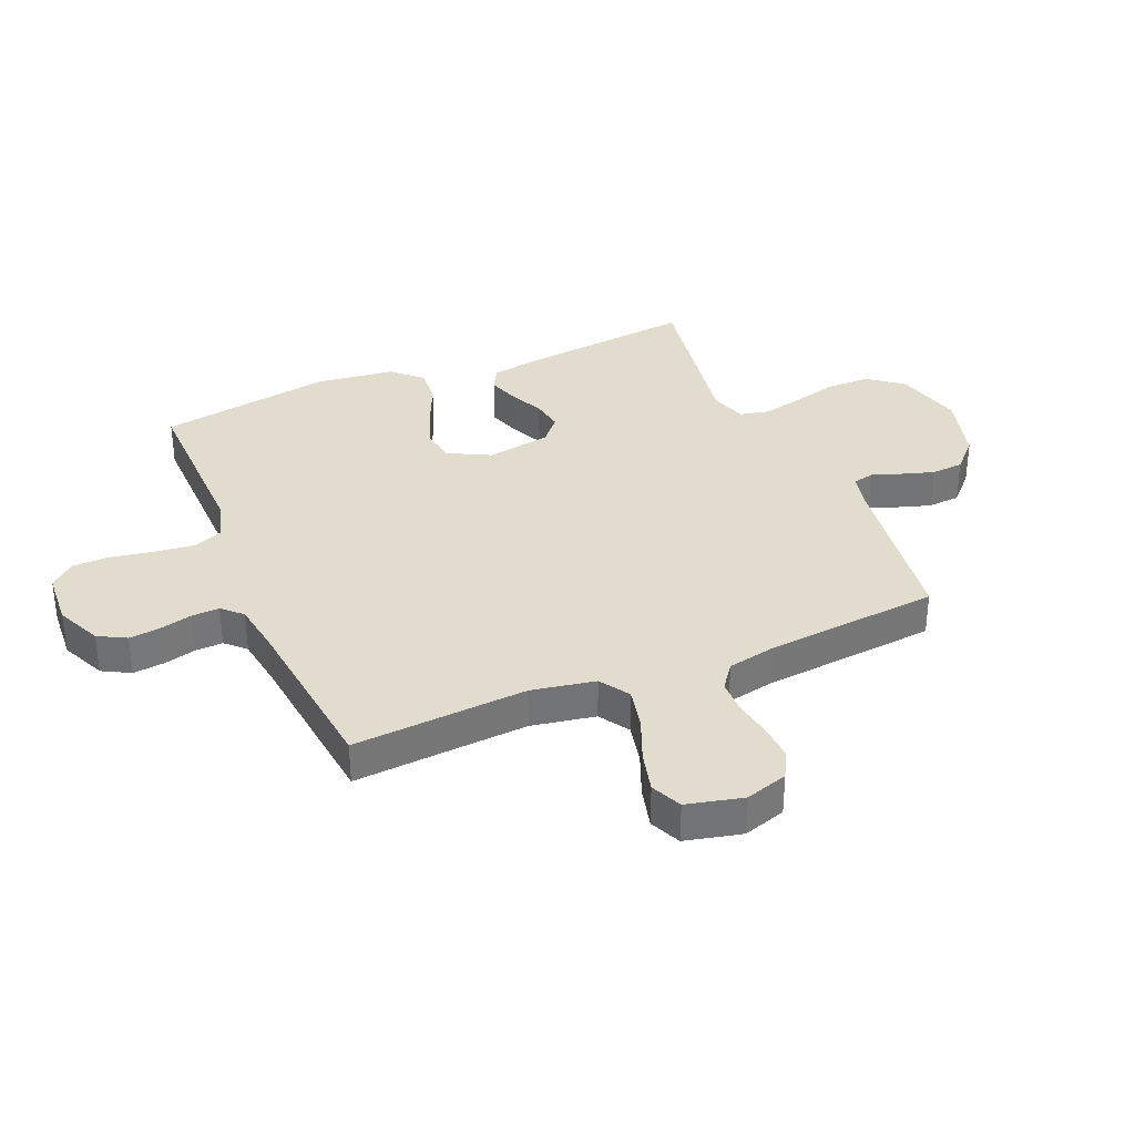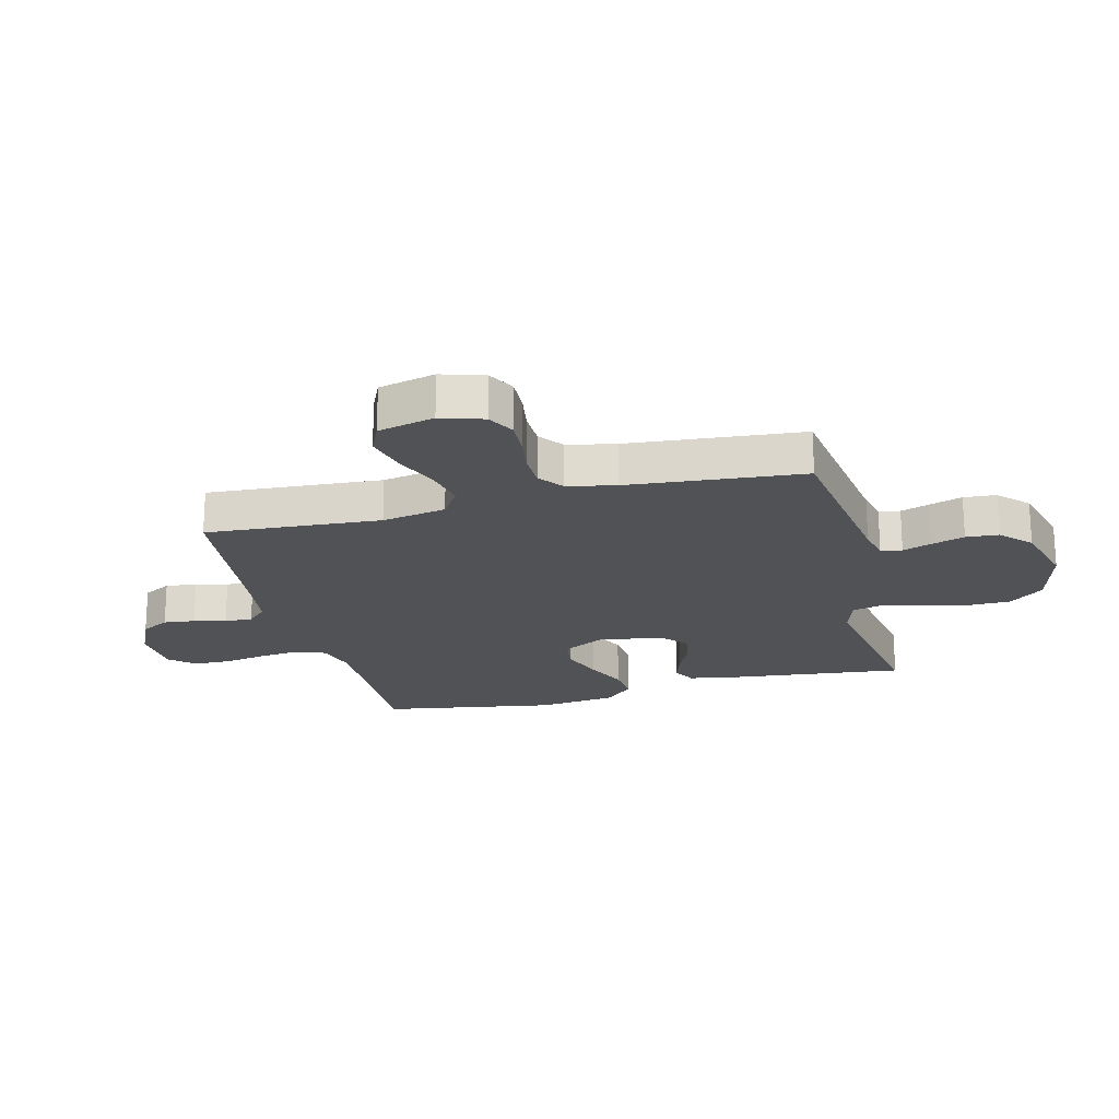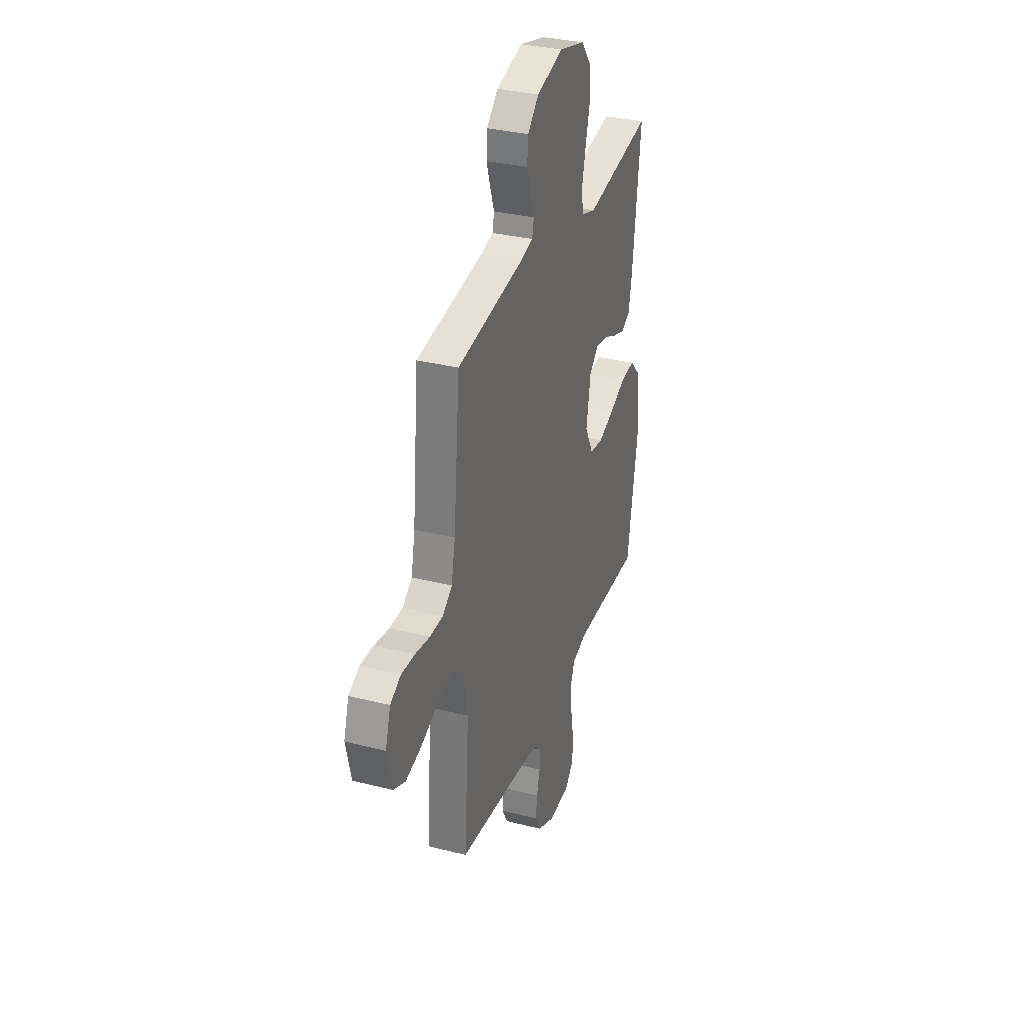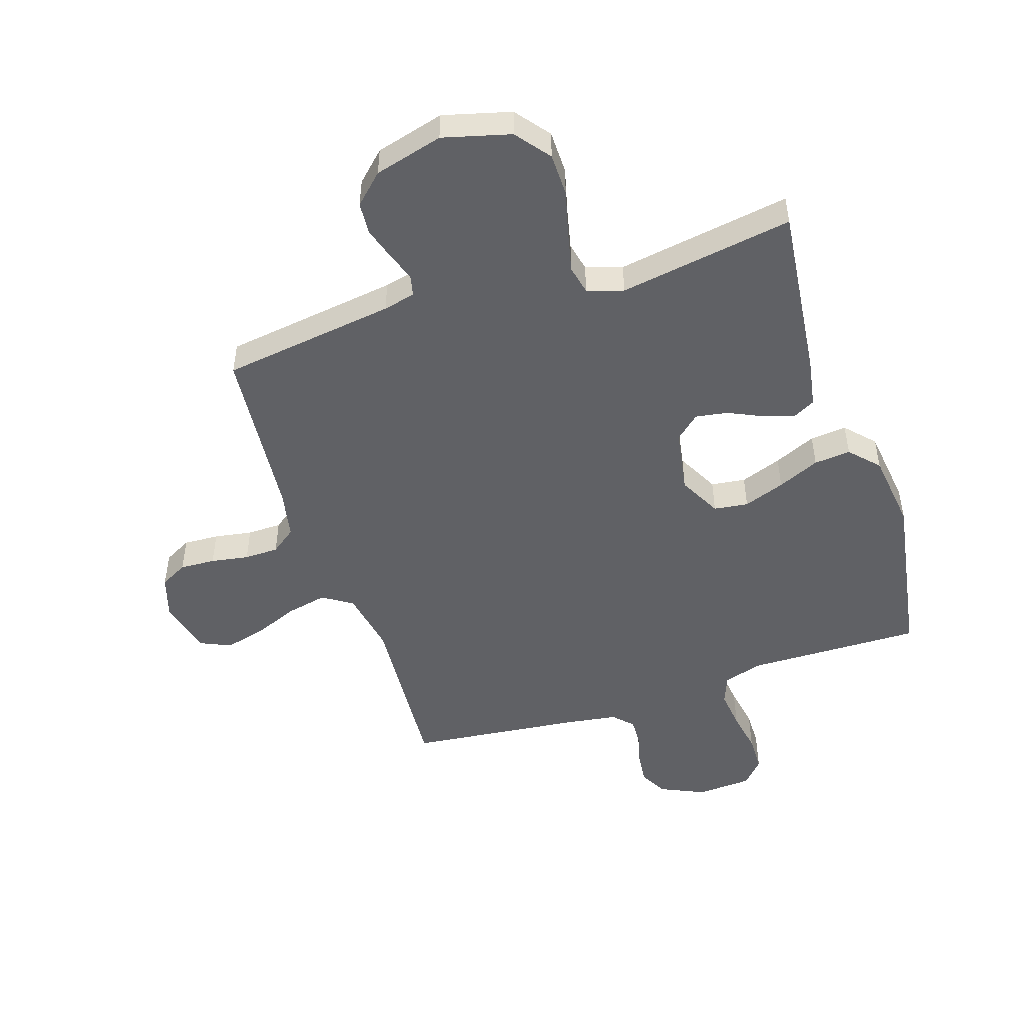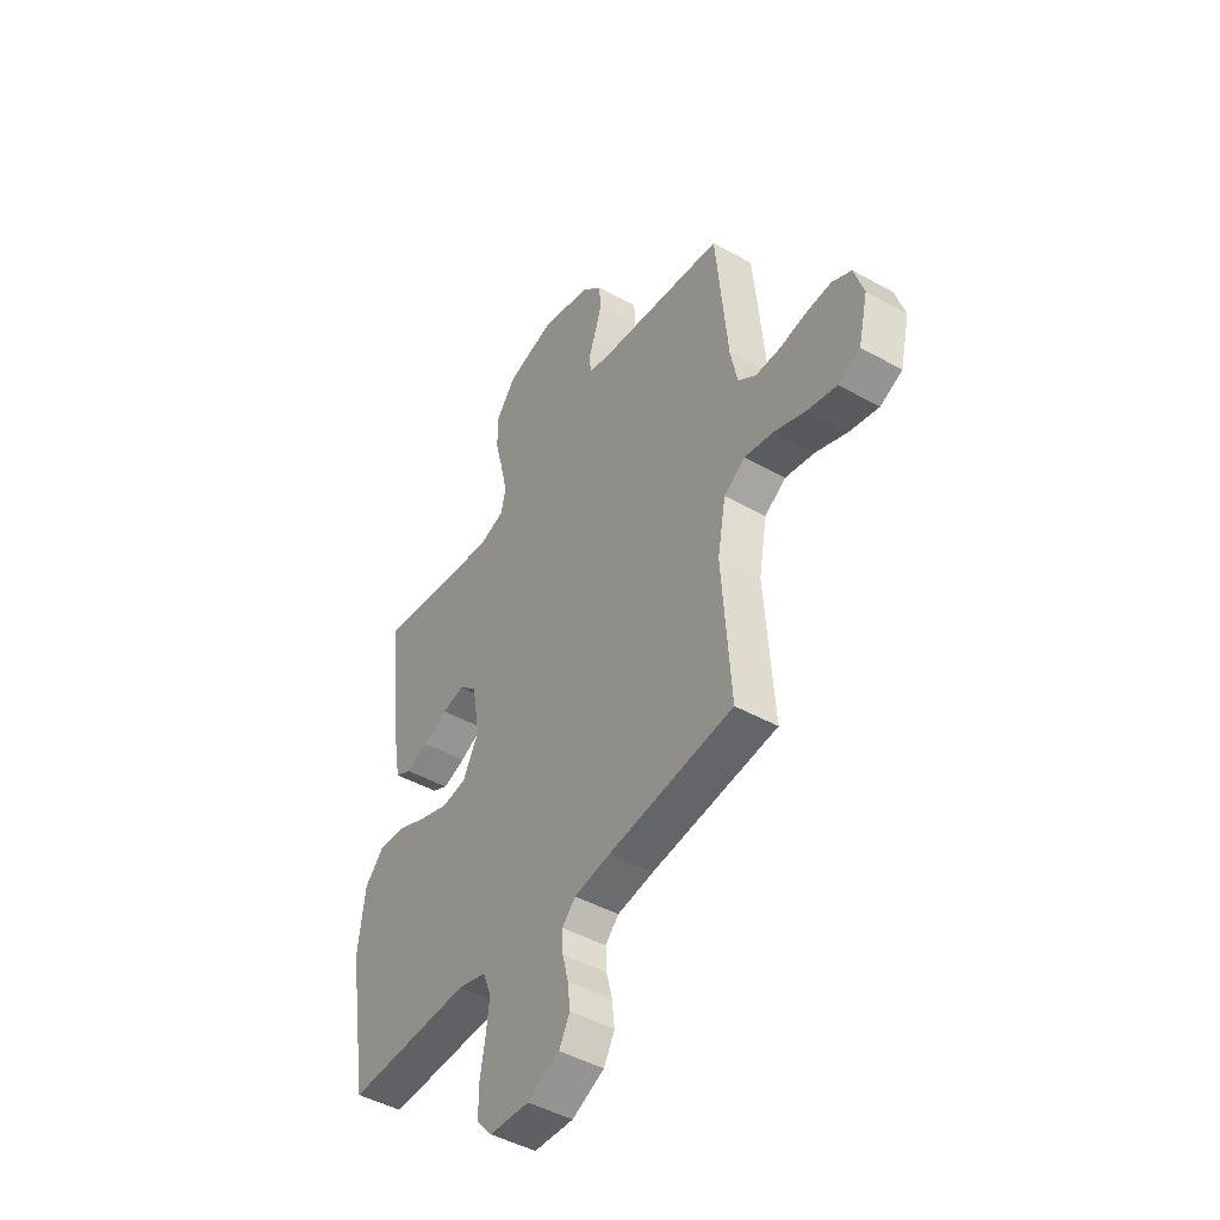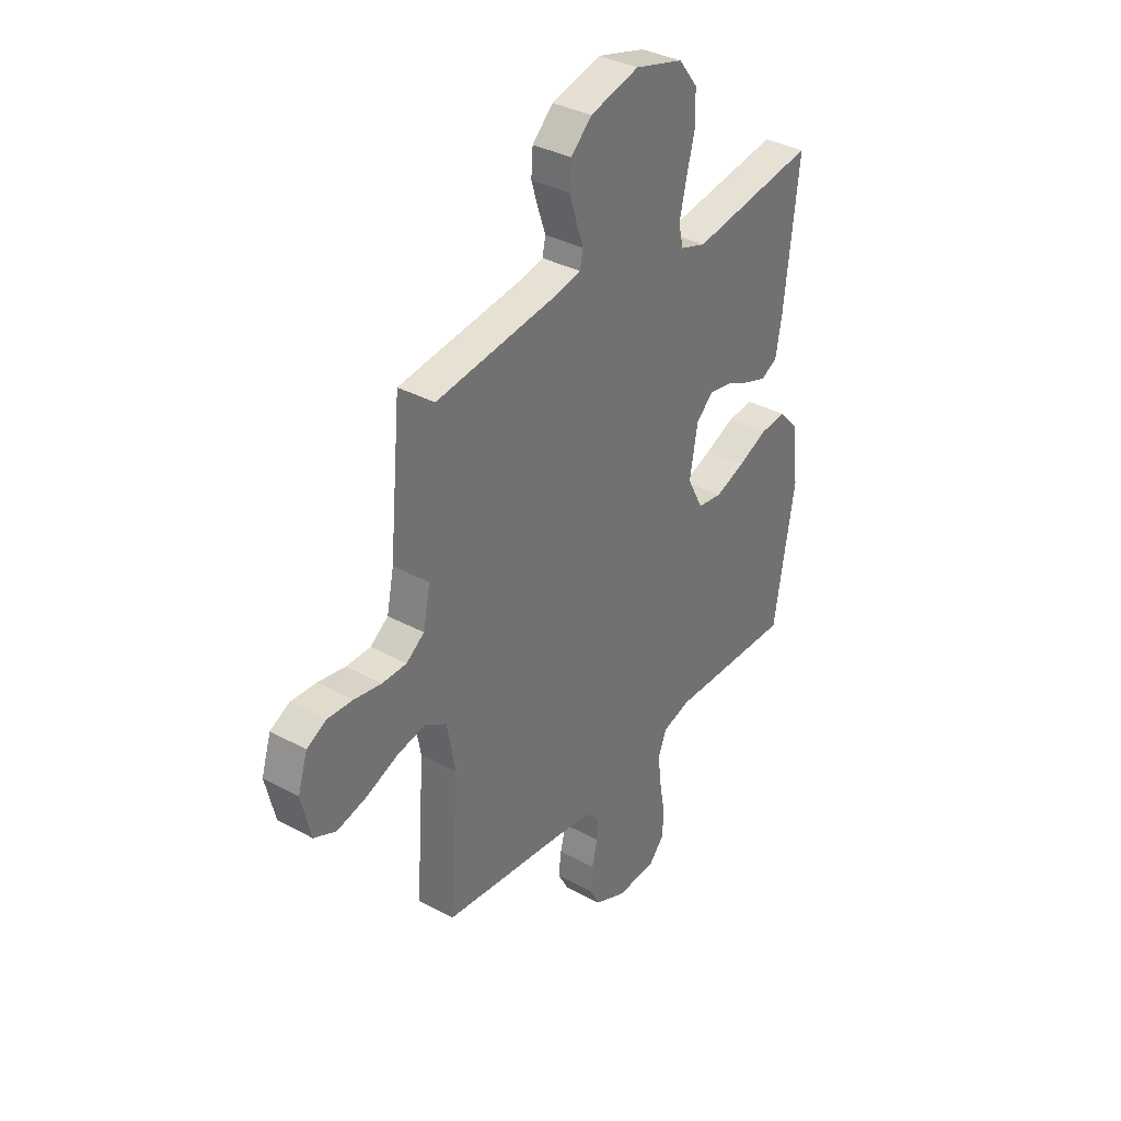
<metadata>
{"format":"obj","ext":"obj","renderer":"f3d","projection":"perspective","resolution":1024,"background":"white","views":[{"elev":34.6,"azim":-112.9,"up":"+Y"},{"elev":-20.7,"azim":-75.6,"up":"+Y"},{"elev":33.1,"azim":-70.8,"up":"+Z"},{"elev":-49.1,"azim":18.1,"up":"+Y"},{"elev":-46.0,"azim":-122.6,"up":"+Z"},{"elev":35.2,"azim":-54.1,"up":"+Z"}]}
</metadata>
<code>
v 0.5 0.07 0.5
v 0.466 0.07 0.2
v 0.451 0.07 0.115
v 0.412 0.07 0.094
v 0.358 0.07 0.112
v 0.3 0.07 0.139
v 0.245 0.07 0.148
v 0.203 0.07 0.111
v 0.184 0.07 0
v 0.222 0.07 -0.073
v 0.281 0.07 -0.081
v 0.352 0.07 -0.055
v 0.424 0.07 -0.023
v 0.487 0.07 -0.017
v 0.533 0.07 -0.066
v 0.55 0.07 -0.2
v 0.5 0.07 -0.5
v 0.2 0.07 -0.495
v 0.132 0.07 -0.515
v 0.112 0.07 -0.566
v 0.12 0.07 -0.634
v 0.133 0.07 -0.707
v 0.132 0.07 -0.771
v 0.095 0.07 -0.813
v 0 0.07 -0.819
v -0.077 0.07 -0.784
v -0.103 0.07 -0.736
v -0.097 0.07 -0.682
v -0.083 0.07 -0.627
v -0.081 0.07 -0.579
v -0.113 0.07 -0.546
v -0.2 0.07 -0.533
v -0.5 0.07 -0.5
v -0.479 0.07 -0.2
v -0.499 0.07 -0.09
v -0.55 0.07 -0.057
v -0.62 0.07 -0.072
v -0.696 0.07 -0.103
v -0.767 0.07 -0.121
v -0.82 0.07 -0.097
v -0.843 0.07 0
v -0.82 0.07 0.073
v -0.773 0.07 0.098
v -0.712 0.07 0.095
v -0.647 0.07 0.084
v -0.588 0.07 0.085
v -0.545 0.07 0.117
v -0.528 0.07 0.2
v -0.5 0.07 0.5
v -0.2 0.07 0.542
v -0.145 0.07 0.555
v -0.137 0.07 0.591
v -0.154 0.07 0.64
v -0.172 0.07 0.697
v -0.168 0.07 0.753
v -0.118 0.07 0.801
v 0 0.07 0.833
v 0.116 0.07 0.802
v 0.162 0.07 0.743
v 0.163 0.07 0.669
v 0.143 0.07 0.591
v 0.127 0.07 0.521
v 0.138 0.07 0.471
v 0.2 0.07 0.451
v 0.5 0 0.5
v 0.466 0 0.2
v 0.451 0 0.115
v 0.412 0 0.094
v 0.358 0 0.112
v 0.3 0 0.139
v 0.245 0 0.148
v 0.203 0 0.111
v 0.184 0 0
v 0.222 0 -0.073
v 0.281 0 -0.081
v 0.352 0 -0.055
v 0.424 0 -0.023
v 0.487 0 -0.017
v 0.533 0 -0.066
v 0.55 0 -0.2
v 0.5 0 -0.5
v 0.2 0 -0.495
v 0.132 0 -0.515
v 0.112 0 -0.566
v 0.12 0 -0.634
v 0.133 0 -0.707
v 0.132 0 -0.771
v 0.095 0 -0.813
v 0 0 -0.819
v -0.077 0 -0.784
v -0.103 0 -0.736
v -0.097 0 -0.682
v -0.083 0 -0.627
v -0.081 0 -0.579
v -0.113 0 -0.546
v -0.2 0 -0.533
v -0.5 0 -0.5
v -0.479 0 -0.2
v -0.499 0 -0.09
v -0.55 0 -0.057
v -0.62 0 -0.072
v -0.696 0 -0.103
v -0.767 0 -0.121
v -0.82 0 -0.097
v -0.843 0 0
v -0.82 0 0.073
v -0.773 0 0.098
v -0.712 0 0.095
v -0.647 0 0.084
v -0.588 0 0.085
v -0.545 0 0.117
v -0.528 0 0.2
v -0.5 0 0.5
v -0.2 0 0.542
v -0.145 0 0.555
v -0.137 0 0.591
v -0.154 0 0.64
v -0.172 0 0.697
v -0.168 0 0.753
v -0.118 0 0.801
v 0 0 0.833
v 0.116 0 0.802
v 0.162 0 0.743
v 0.163 0 0.669
v 0.143 0 0.591
v 0.127 0 0.521
v 0.138 0 0.471
v 0.2 0 0.451
f 58 59 60 61
f 58 61 62
f 57 58 62
f 56 57 62 63
f 52 53 54 55
f 52 55 56 63
f 48 49 50
f 47 48 50 51
f 42 43 44 45
f 42 45 46
f 41 42 46
f 40 41 46
f 37 38 39 40
f 36 37 40 46
f 35 36 46 47
f 32 33 34
f 31 32 34 35
f 30 31 35 47
f 26 27 28 29
f 26 29 30
f 25 26 30
f 24 25 30
f 21 22 23 24
f 20 21 24 30
f 19 20 30 47
f 15 16 17 18
f 12 13 14 15
f 11 12 15 18
f 10 11 18 19
f 3 4 5 6
f 3 6 7
f 64 1 2 3
f 63 64 3 7
f 51 52 63 7
f 9 10 19 47
f 8 9 47 51
f 7 8 51
f 125 124 123 122
f 126 125 122
f 126 122 121
f 127 126 121 120
f 119 118 117 116
f 127 120 119 116
f 114 113 112
f 115 114 112 111
f 109 108 107 106
f 110 109 106
f 110 106 105
f 110 105 104
f 104 103 102 101
f 110 104 101 100
f 111 110 100 99
f 98 97 96
f 99 98 96 95
f 111 99 95 94
f 93 92 91 90
f 94 93 90
f 94 90 89
f 94 89 88
f 88 87 86 85
f 94 88 85 84
f 111 94 84 83
f 82 81 80 79
f 79 78 77 76
f 82 79 76 75
f 83 82 75 74
f 70 69 68 67
f 71 70 67
f 67 66 65 128
f 71 67 128 127
f 71 127 116 115
f 111 83 74 73
f 115 111 73 72
f 115 72 71
f 1 65 66 2
f 2 66 67 3
f 3 67 68 4
f 4 68 69 5
f 5 69 70 6
f 6 70 71 7
f 7 71 72 8
f 8 72 73 9
f 9 73 74 10
f 10 74 75 11
f 11 75 76 12
f 12 76 77 13
f 13 77 78 14
f 14 78 79 15
f 15 79 80 16
f 16 80 81 17
f 17 81 82 18
f 18 82 83 19
f 19 83 84 20
f 20 84 85 21
f 21 85 86 22
f 22 86 87 23
f 23 87 88 24
f 24 88 89 25
f 25 89 90 26
f 26 90 91 27
f 27 91 92 28
f 28 92 93 29
f 29 93 94 30
f 30 94 95 31
f 31 95 96 32
f 32 96 97 33
f 33 97 98 34
f 34 98 99 35
f 35 99 100 36
f 36 100 101 37
f 37 101 102 38
f 38 102 103 39
f 39 103 104 40
f 40 104 105 41
f 41 105 106 42
f 42 106 107 43
f 43 107 108 44
f 44 108 109 45
f 45 109 110 46
f 46 110 111 47
f 47 111 112 48
f 48 112 113 49
f 49 113 114 50
f 50 114 115 51
f 51 115 116 52
f 52 116 117 53
f 53 117 118 54
f 54 118 119 55
f 55 119 120 56
f 56 120 121 57
f 57 121 122 58
f 58 122 123 59
f 59 123 124 60
f 60 124 125 61
f 61 125 126 62
f 62 126 127 63
f 63 127 128 64
f 64 128 65 1

</code>
